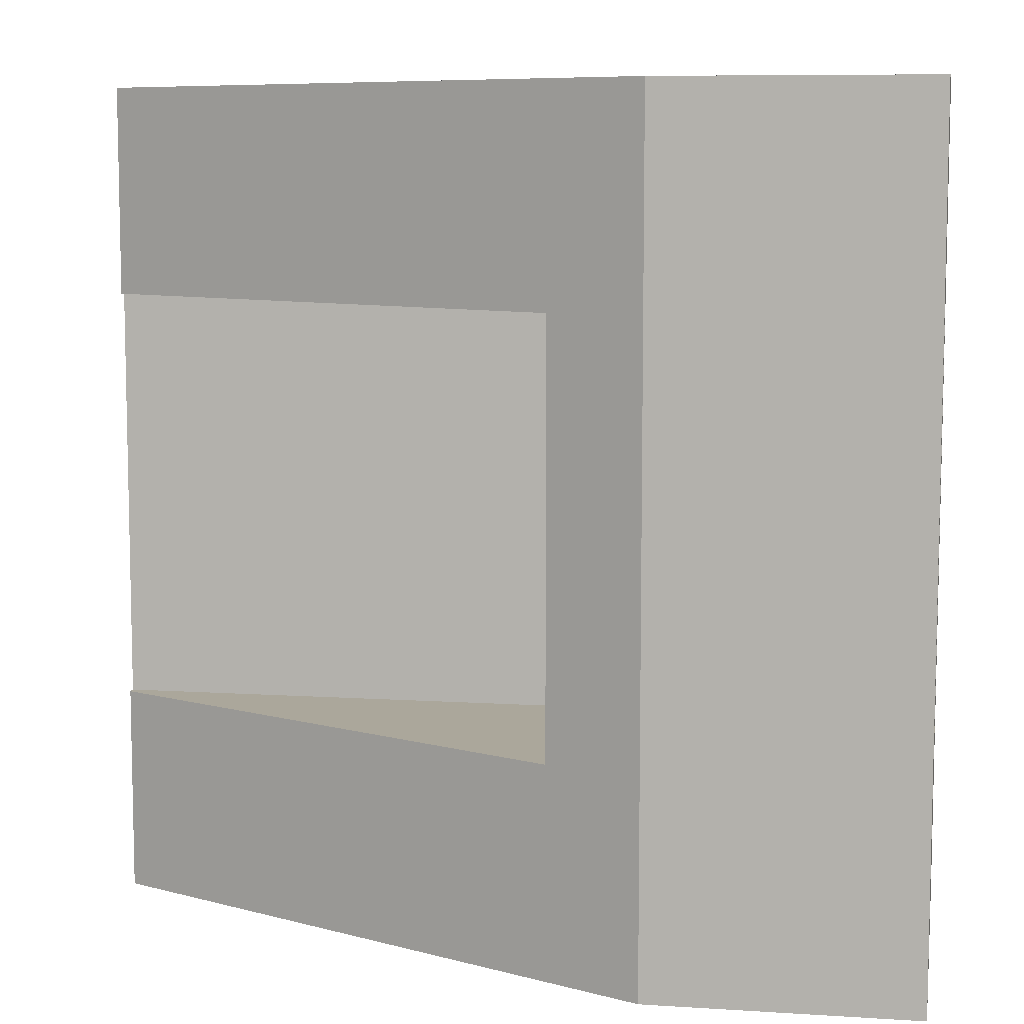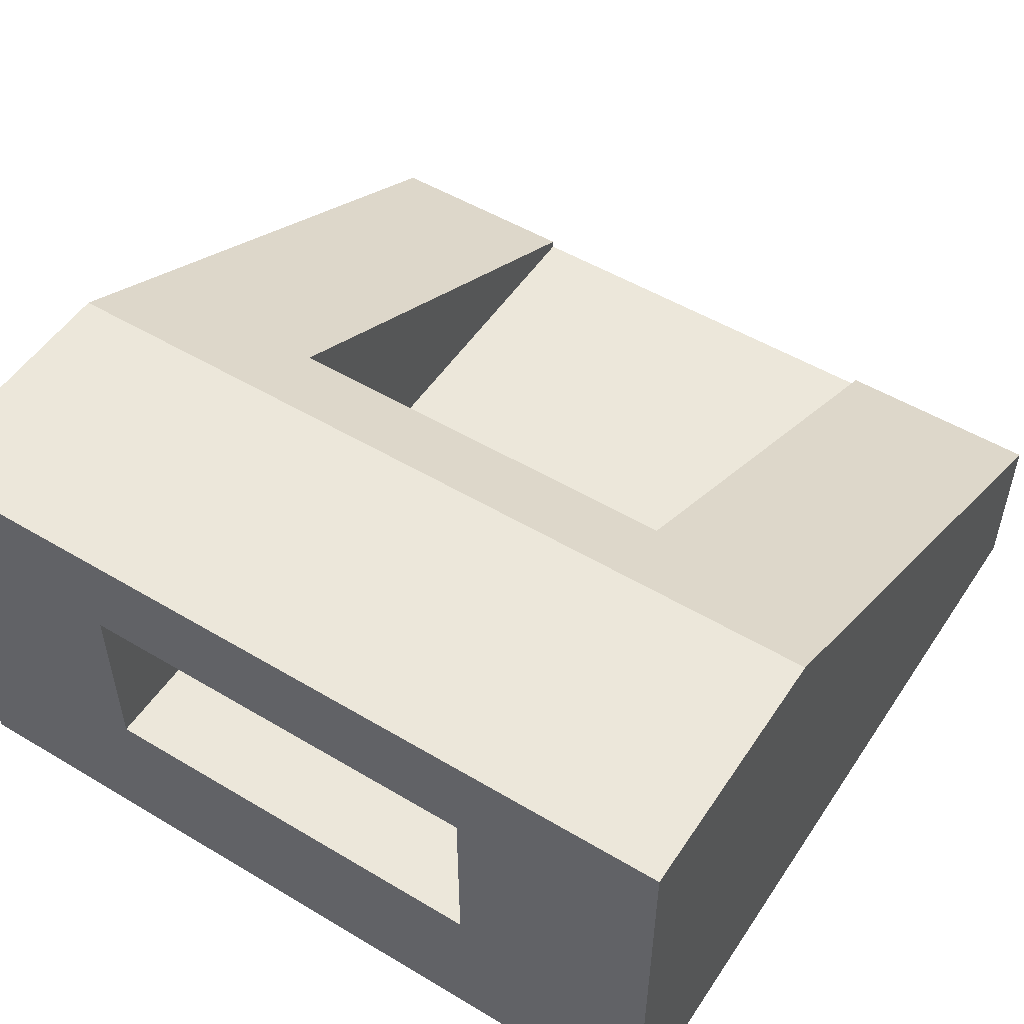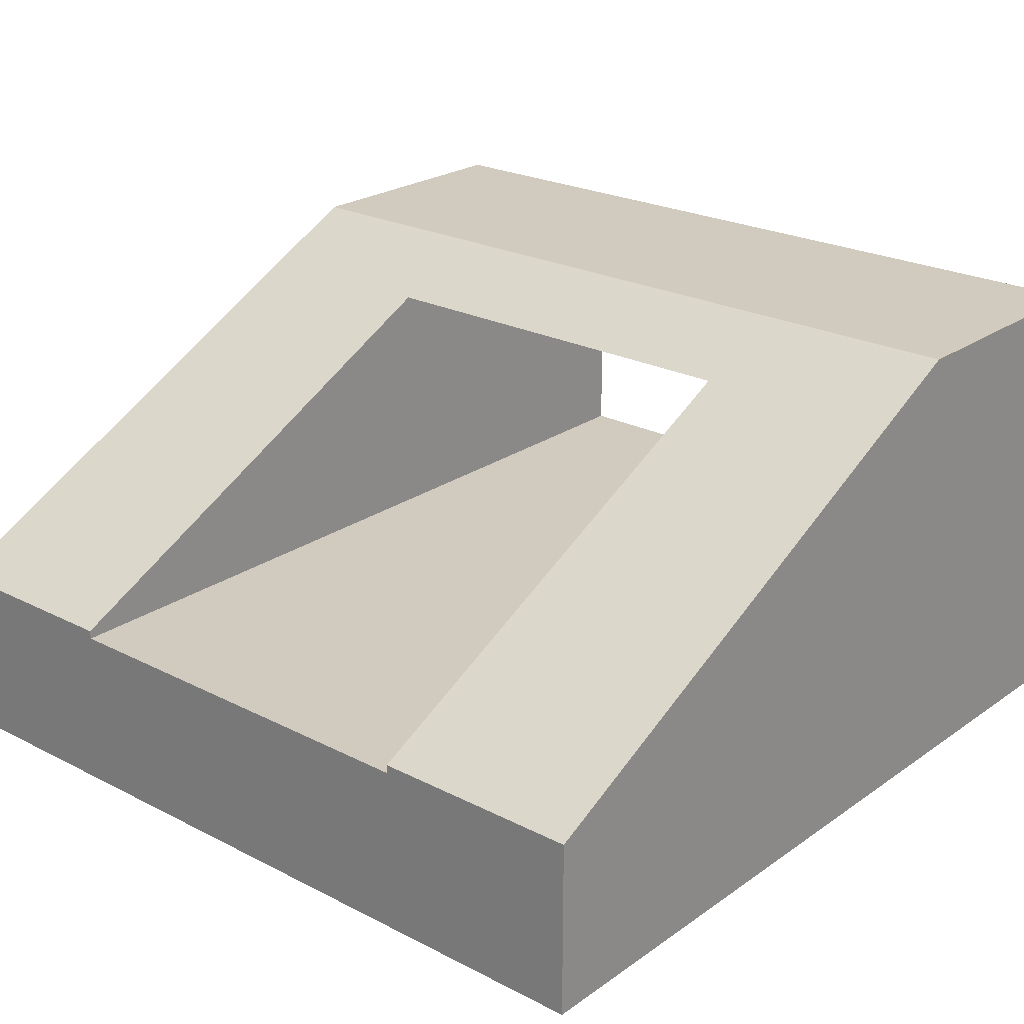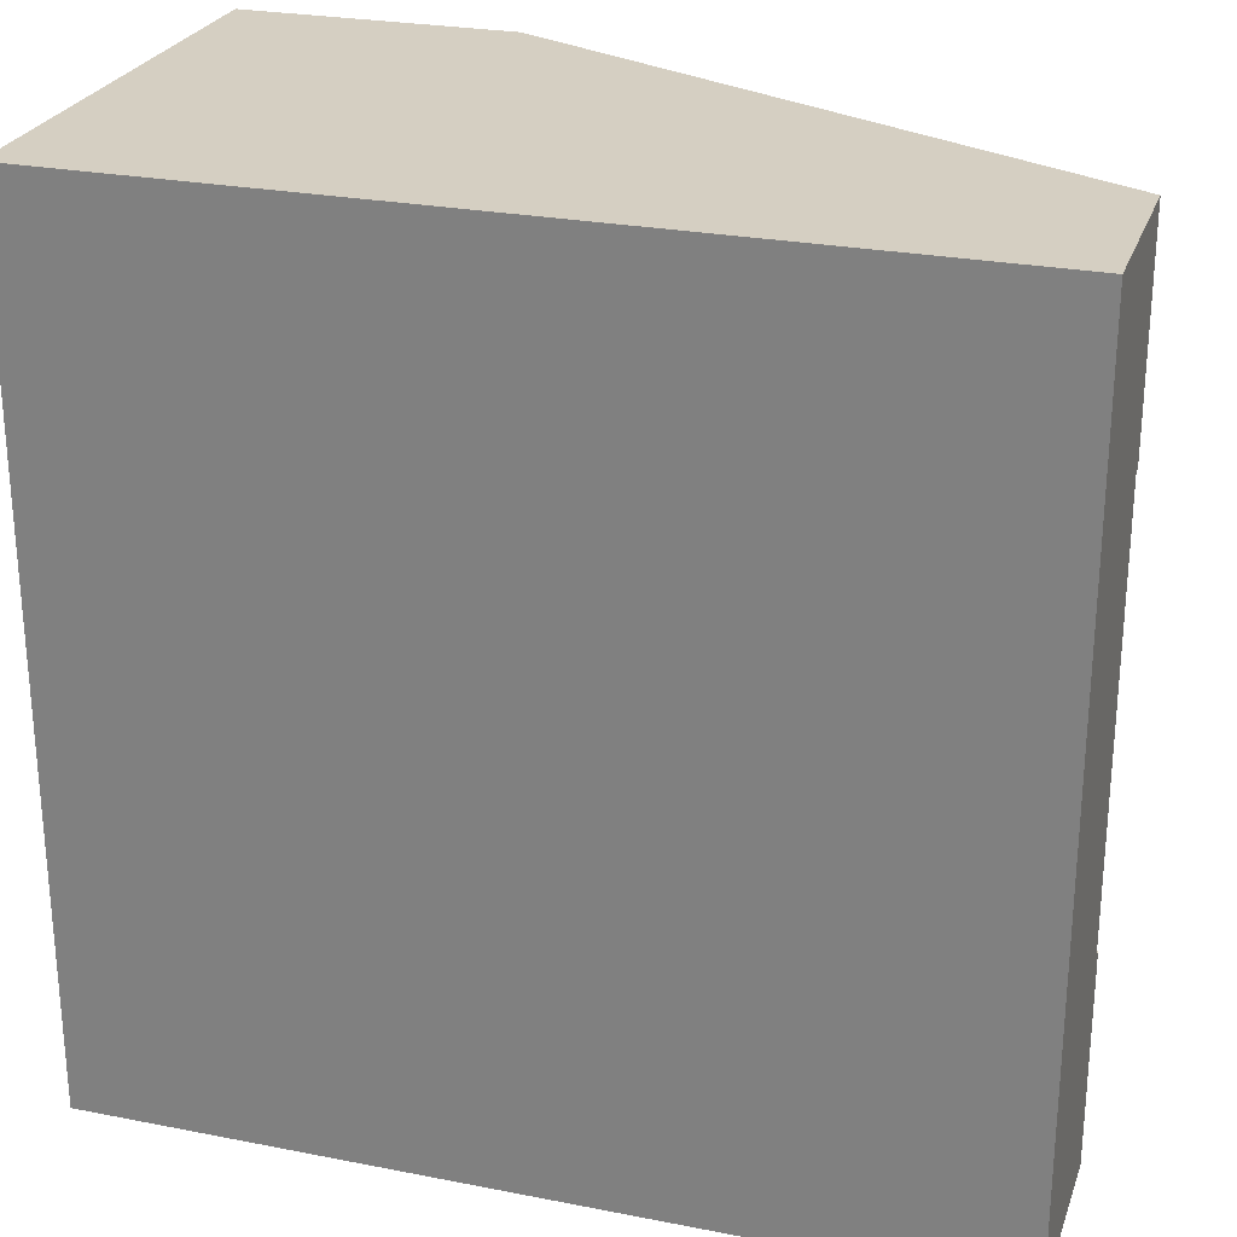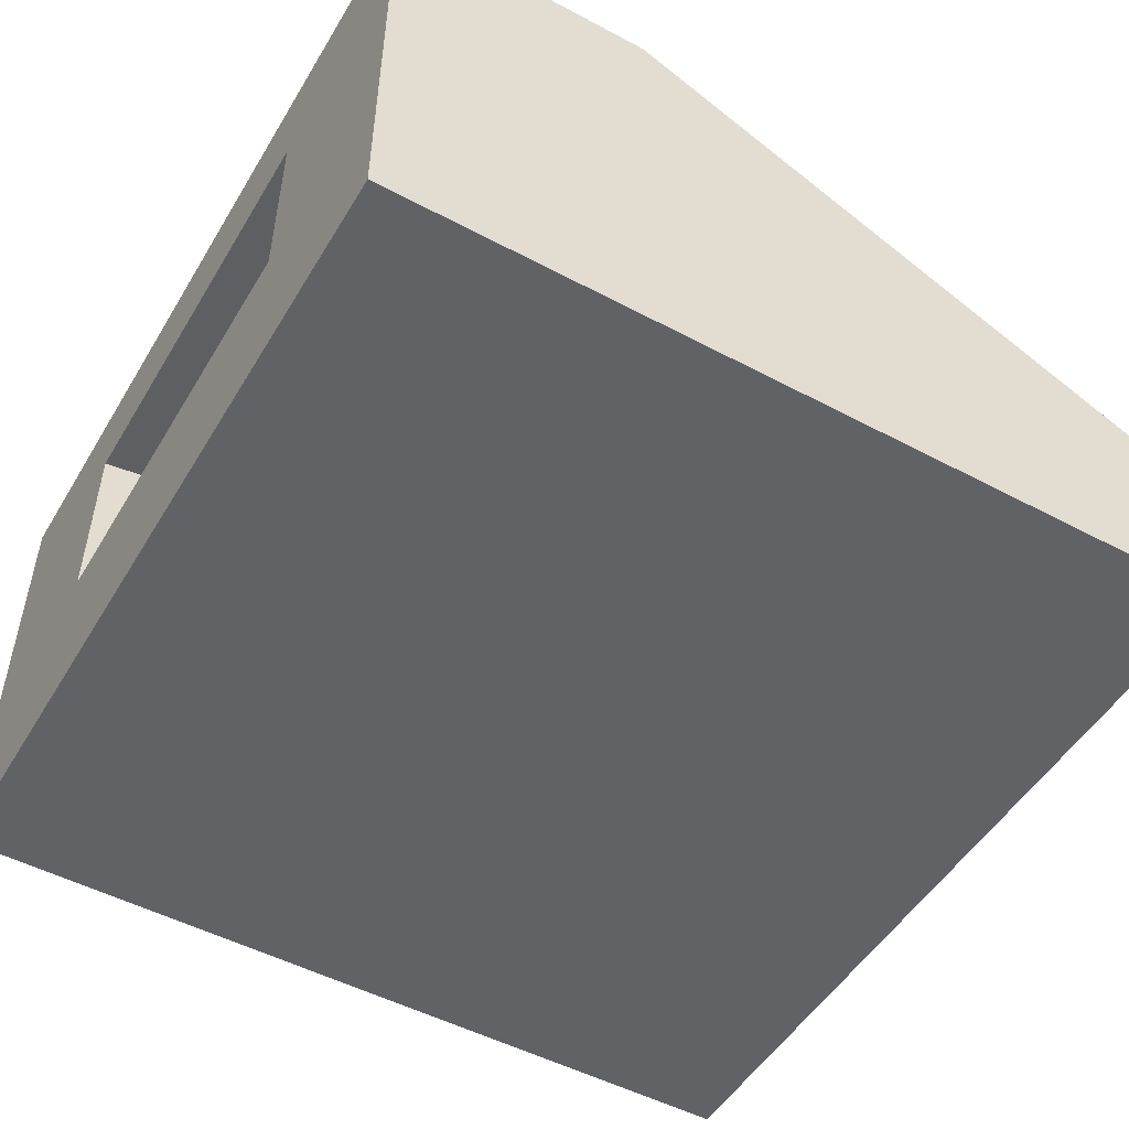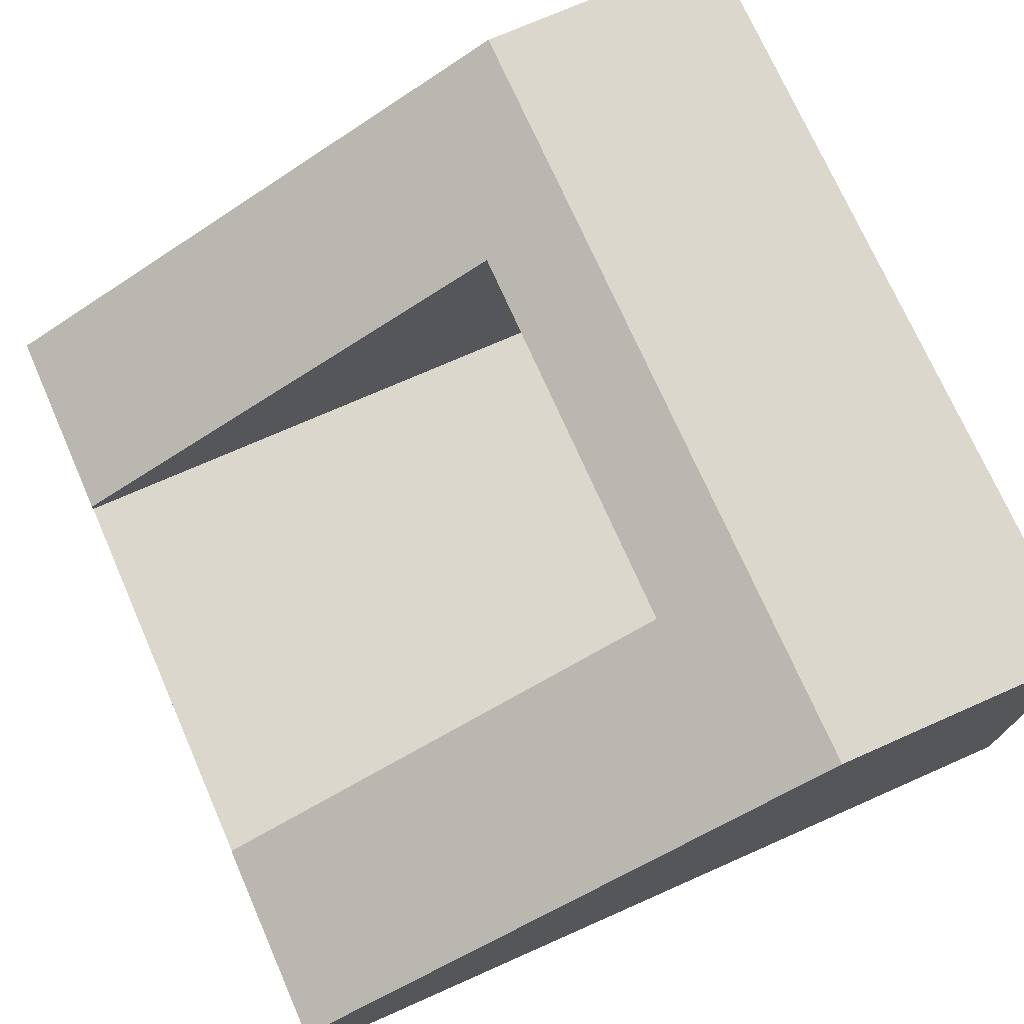
<metadata>
{"format":"obj","ext":"obj","renderer":"f3d","projection":"perspective","resolution":1024,"background":"white","views":[{"elev":8.2,"azim":-170.0,"up":"+Z"},{"elev":52.0,"azim":-57.2,"up":"+Y"},{"elev":23.5,"azim":130.7,"up":"+Y"},{"elev":25.9,"azim":17.3,"up":"+Z"},{"elev":-50.6,"azim":-30.2,"up":"+Y"},{"elev":73.2,"azim":156.2,"up":"+Y"}]}
</metadata>
<code>
o roadTile_220
v 0 1.65 0
v -0 1.275 -0.75
v -0 0.6 -0.75
v -1e-06 1.65 -3
v 0.935 1.65 -3
v 0.935 1.65 -0
v -1e-06 0 -3
v 3 0.63 -3
v 3 0 -3
v -0 0.3 -2.25
v -0 0.3 -0.75
v 0 0 -0
v 3 0 -1e-06
v 3 0.63 -1e-06
v 3 0.63 -2.25
v 3 0.6 -2.25
v 3 0.3 -2.25
v 3 0.3 -0.75
v 3 0.6 -0.75
v 3 0.63 -0.75
v 1.271 1.484 -0.75
v 1.271 1.484 -2.25
v -0 1.275 -2.25
v -0 0.6 -2.25
f 1 2 3
f 2 1 4
f 4 6 5
f 5 8 9
f 7 10 4
f 7 11 10
f 12 11 7
f 11 12 1
f 13 14 6
f 7 13 12
f 17 18 13
f 22 5 6
f 21 19 3
f 2 22 21
f 2 4 23
f 23 4 24
f 24 4 10
f 16 22 24
f 11 1 3
f 4 1 6
f 9 7 5
f 7 4 5
f 6 1 12
f 12 13 6
f 7 9 13
f 9 8 17
f 8 15 16
f 16 17 8
f 20 14 19
f 14 13 18
f 19 14 18
f 9 17 13
f 14 20 21
f 22 15 8
f 6 14 21
f 22 8 5
f 6 21 22
f 3 2 21
f 21 20 19
f 2 23 22
f 15 22 16
f 22 23 24
f 24 11 3
f 16 3 19
f 19 17 16
f 24 10 11
f 16 24 3
f 19 18 17

</code>
